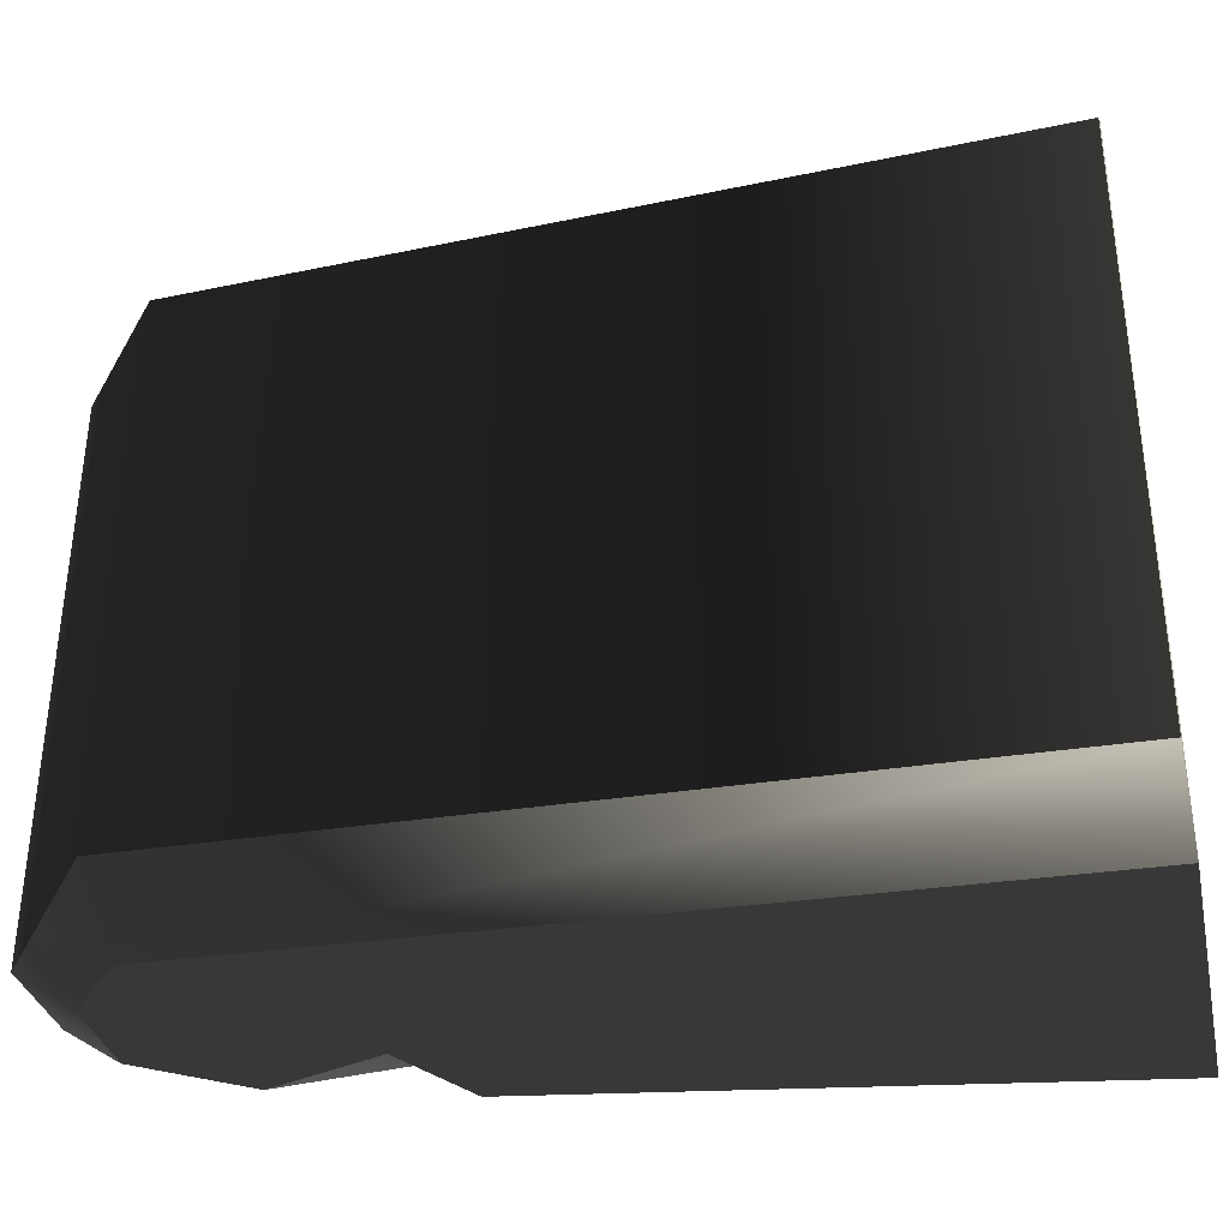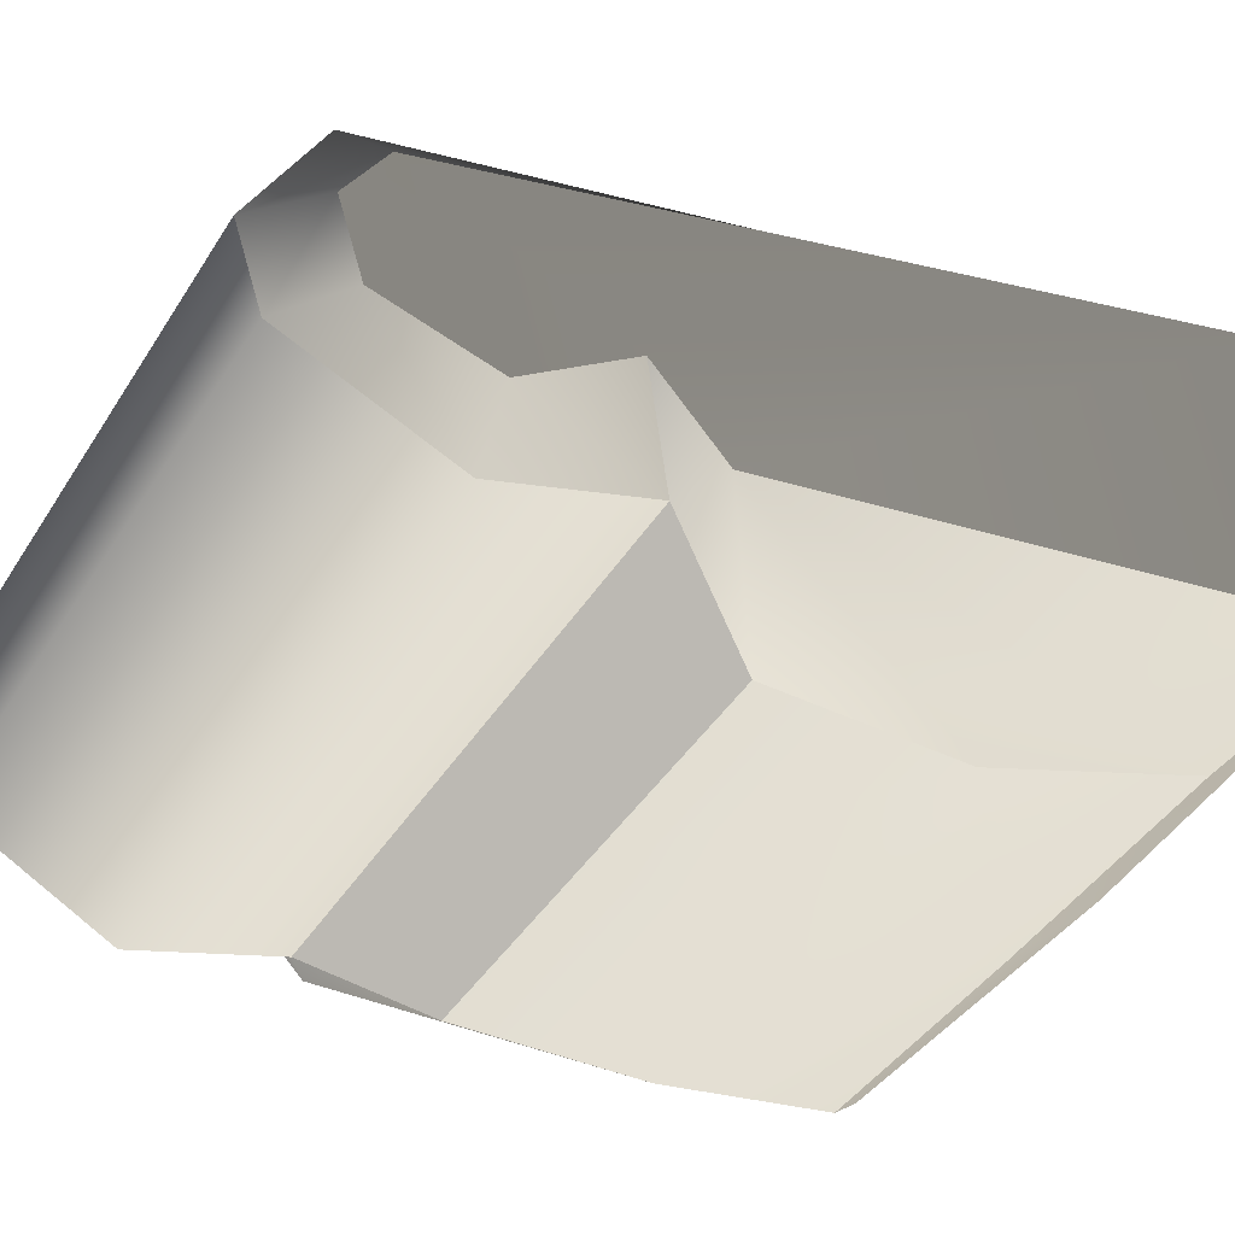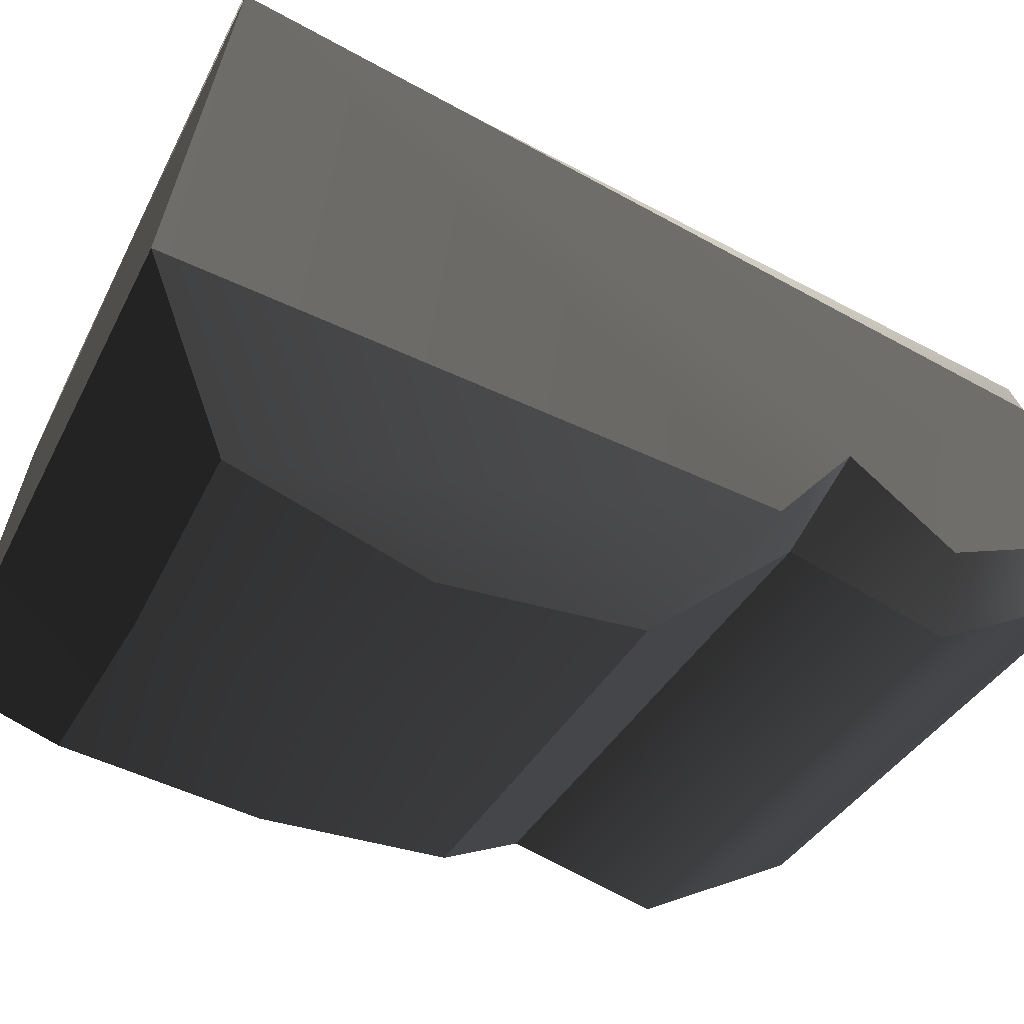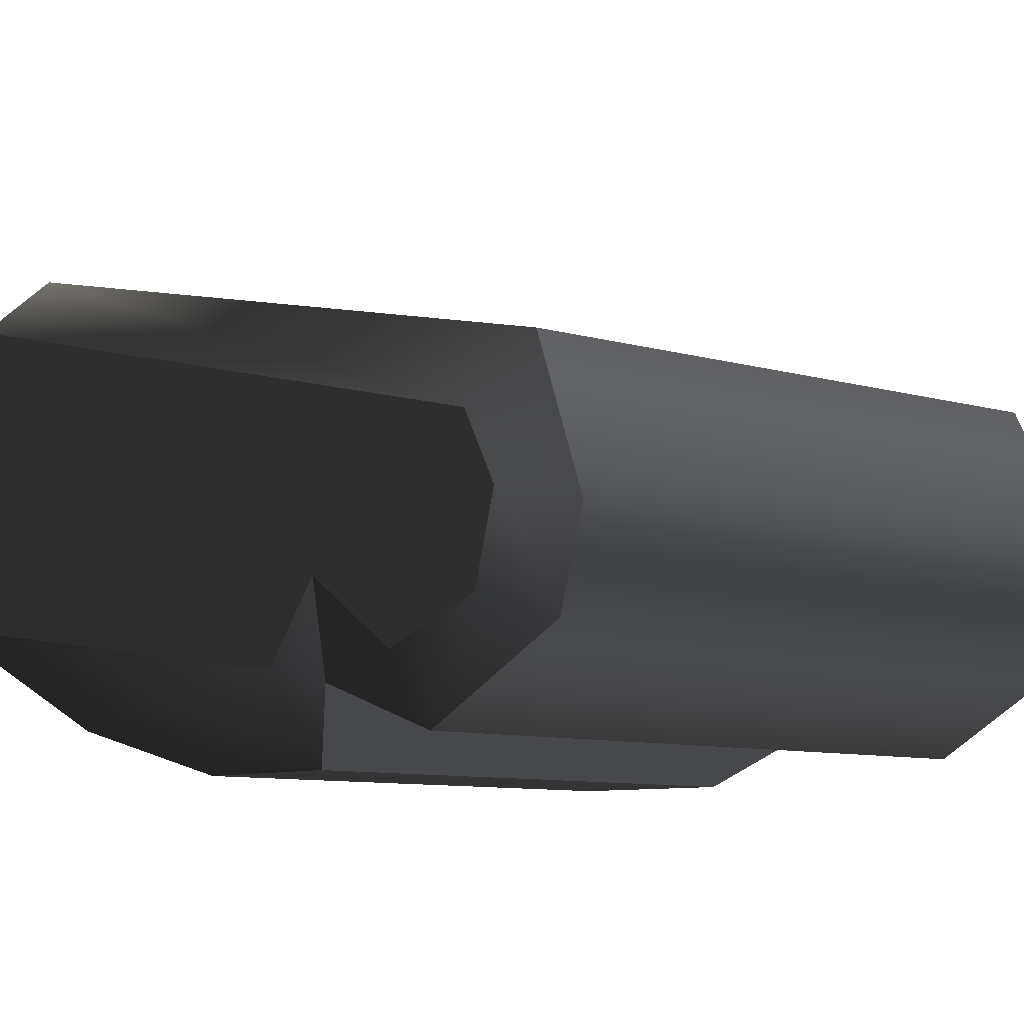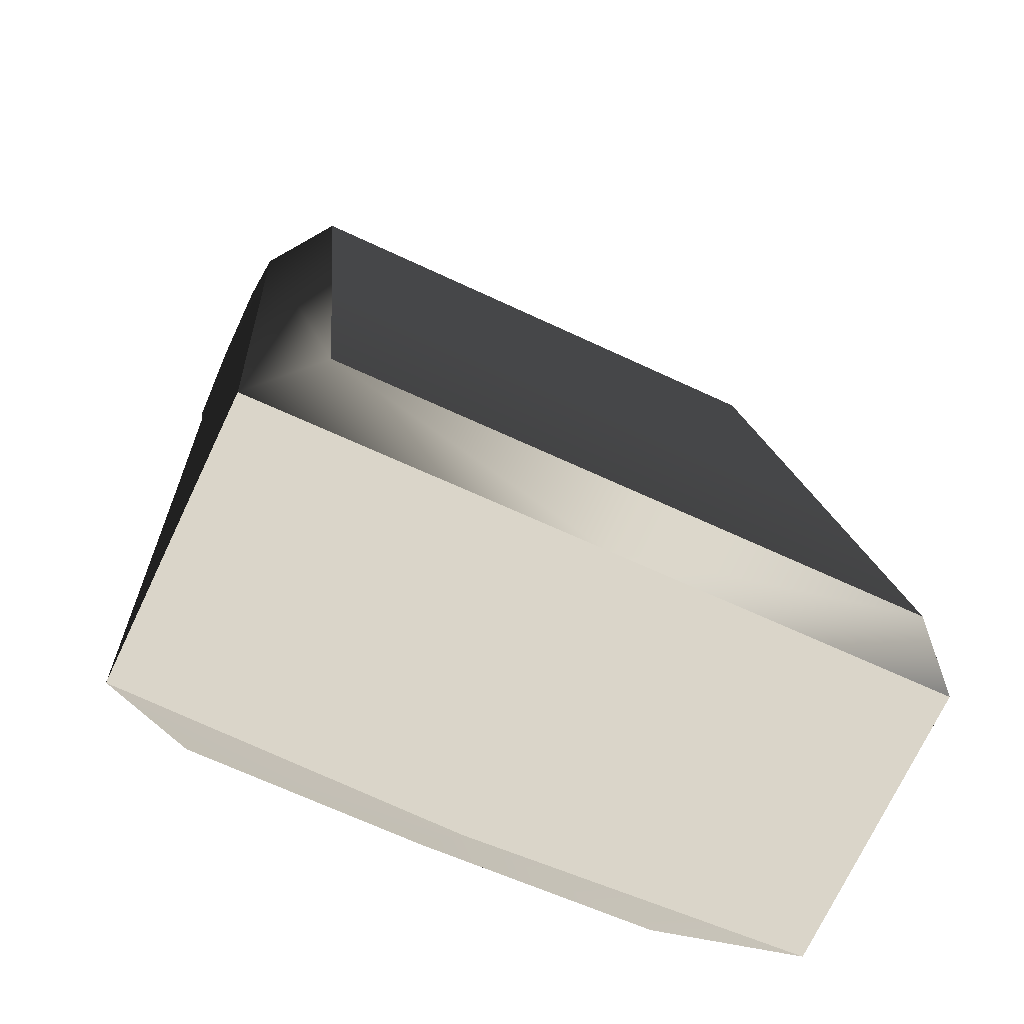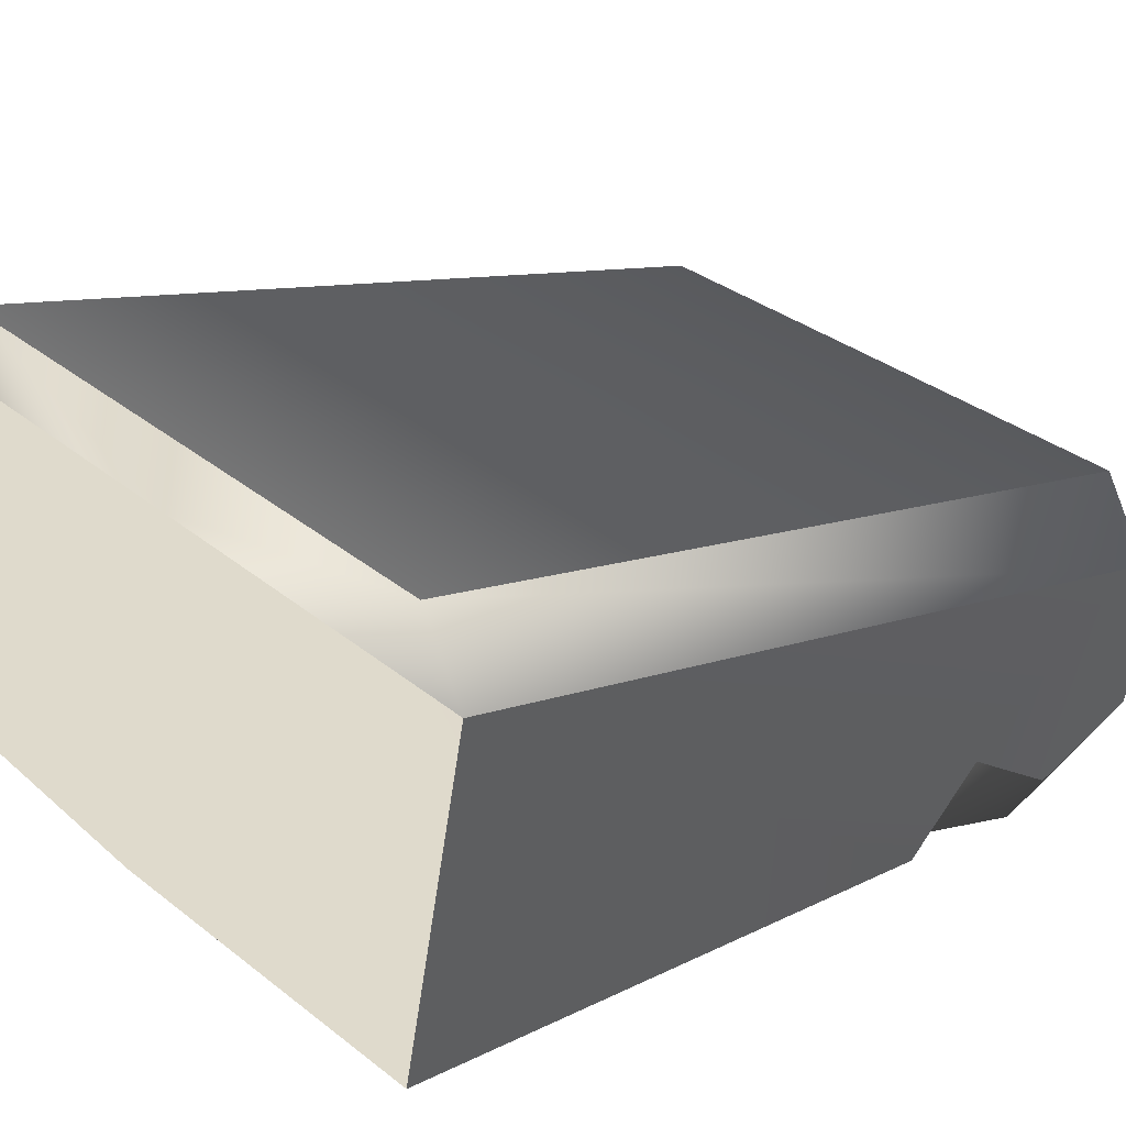
<metadata>
{"format":"obj","ext":"obj","renderer":"f3d","projection":"perspective","resolution":1024,"background":"white","views":[{"elev":52.3,"azim":90.2,"up":"+Y"},{"elev":-42.7,"azim":60.2,"up":"+Y"},{"elev":-33.8,"azim":-112.8,"up":"+Y"},{"elev":-9.1,"azim":-37.7,"up":"+Y"},{"elev":-61.3,"azim":154.0,"up":"+Z"},{"elev":30.9,"azim":-130.3,"up":"+Y"}]}
</metadata>
<code>
v  0 -0.0084 0.008
v  0.0074 -0.0082 0.0079
v  0.0066 -0.0097 0.0135
v  0.0067 -0.0098 0.019
v  0 -0.0098 0.019
v  0 0.0033 0.0068
v  0 0.005 0.0072
v  0.0087 0.005 0.0072
v  0.0083 -0.0071 0.0307
v  0 -0.0071 0.0307
v  0 -0.0093 0.0262
v  0.0083 -0.0046 0.0315
v  0 -0.0046 0.0315
v  0.008 -0.0004 0.0295
v  0 -0.0004 0.0295
v  0.0095 -0.0023 0.0288
v  0.0105 -0.0052 0.0051
v  0 -0.0055 0.005
v  0.0097 -0.0076 0.0212
v  0.0096 -0.0075 0.0261
v  0.0085 -0.0093 0.0262
v  0.0086 -0.0079 0.022
v  0.0095 -0.0065 0.0292
v  0.0095 -0.0042 0.0299
v  0.0098 -0.0055 0.0232
v  0.0105 0.0033 0.0068
v  0 -0.0079 0.022
v  -0.0095 -0.0023 0.0288
v  -0.008 -0.0004 0.0295
v  -0.0087 0.005 0.0072
v  -0.0105 -0.0052 0.0051
v  -0.0105 0.0033 0.0068
v  -0.0097 -0.0076 0.0212
v  -0.0074 -0.0082 0.0079
v  -0.0086 -0.0079 0.022
v  -0.0085 -0.0093 0.0262
v  -0.0096 -0.0075 0.0261
v  -0.0083 -0.0071 0.0307
v  -0.0095 -0.0065 0.0292
v  -0.0083 -0.0046 0.0315
v  -0.0095 -0.0042 0.0299
v  -0.0098 -0.0055 0.0232
v  -0.0067 -0.0098 0.019
v  0 -0.0097 0.0135
v  -0.0066 -0.0097 0.0135
g Cylinder_001
f 1 2 3
f 3 4 5
f 6 7 8
f 9 10 11
f 12 13 10
f 14 15 13
f 8 14 16
f 17 18 6
f 19 4 3
f 20 21 22
f 23 9 21
f 24 12 9
f 16 14 12
f 20 16 23
f 25 22 19
f 19 17 26
f 4 19 22
f 21 11 27
f 4 22 27
f 2 1 18
f 7 15 14
f 28 29 30
f 31 32 6
f 33 31 34
f 35 36 37
f 36 38 39
f 38 40 41
f 40 29 28
f 42 37 28
f 42 33 35
f 32 31 33
f 43 35 33
f 44 1 3
f 44 3 5
f 26 6 8
f 21 9 11
f 9 12 10
f 12 14 13
f 26 8 16
f 26 17 6
f 2 17 19
f 19 3 2
f 25 20 22
f 20 23 21
f 23 24 9
f 24 16 12
f 16 20 25
f 16 24 23
f 25 26 16
f 25 19 26
f 22 21 27
f 5 4 27
f 17 2 18
f 8 7 14
f 32 30 6
f 32 28 30
f 45 43 33
f 33 34 45
f 42 35 37
f 37 36 39
f 39 38 41
f 41 40 28
f 28 32 42
f 39 41 28
f 28 37 39
f 42 32 33
f 1 44 45
f 5 43 45
f 30 7 6
f 11 10 38
f 10 13 40
f 13 15 29
f 27 11 36
f 27 35 43
f 34 31 18
f 7 30 29
f 34 1 45
f 44 5 45
f 36 11 38
f 38 10 40
f 40 13 29
f 18 31 6
f 35 27 36
f 5 27 43
f 1 34 18
f 15 7 29

</code>
